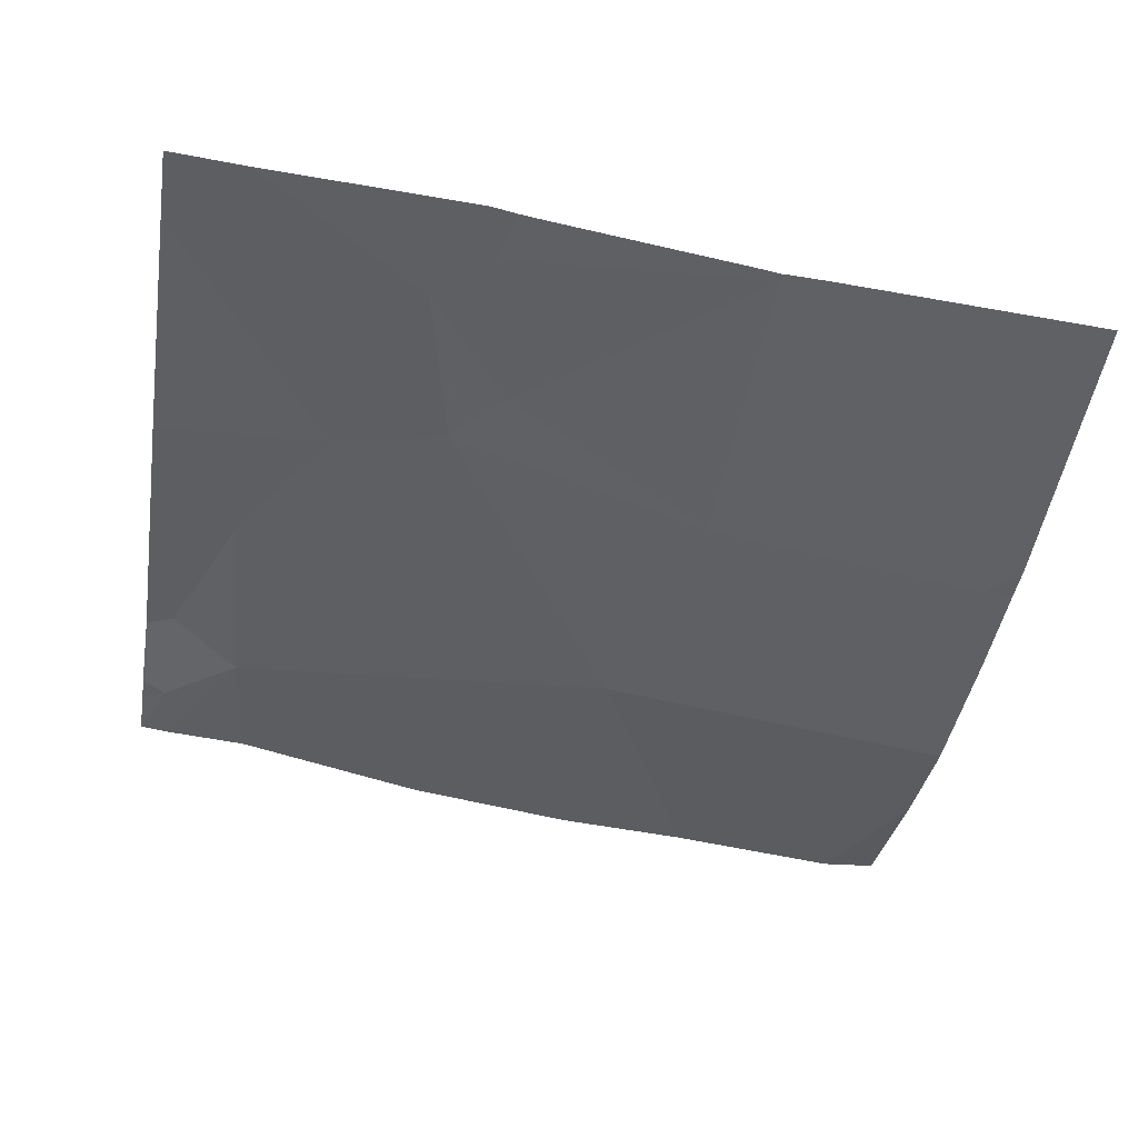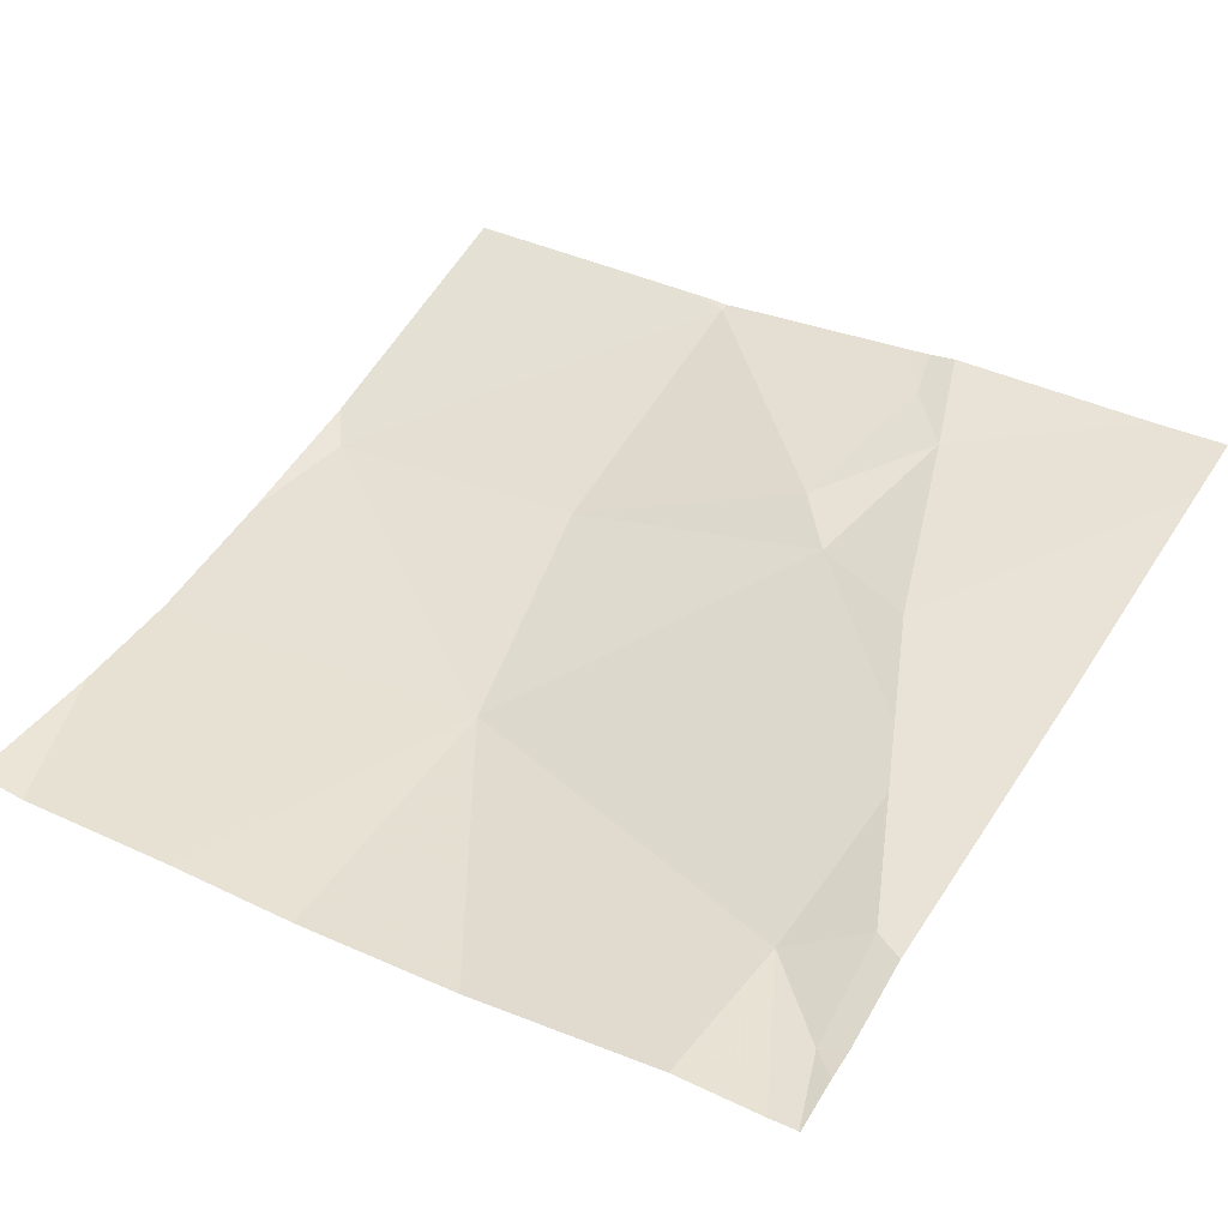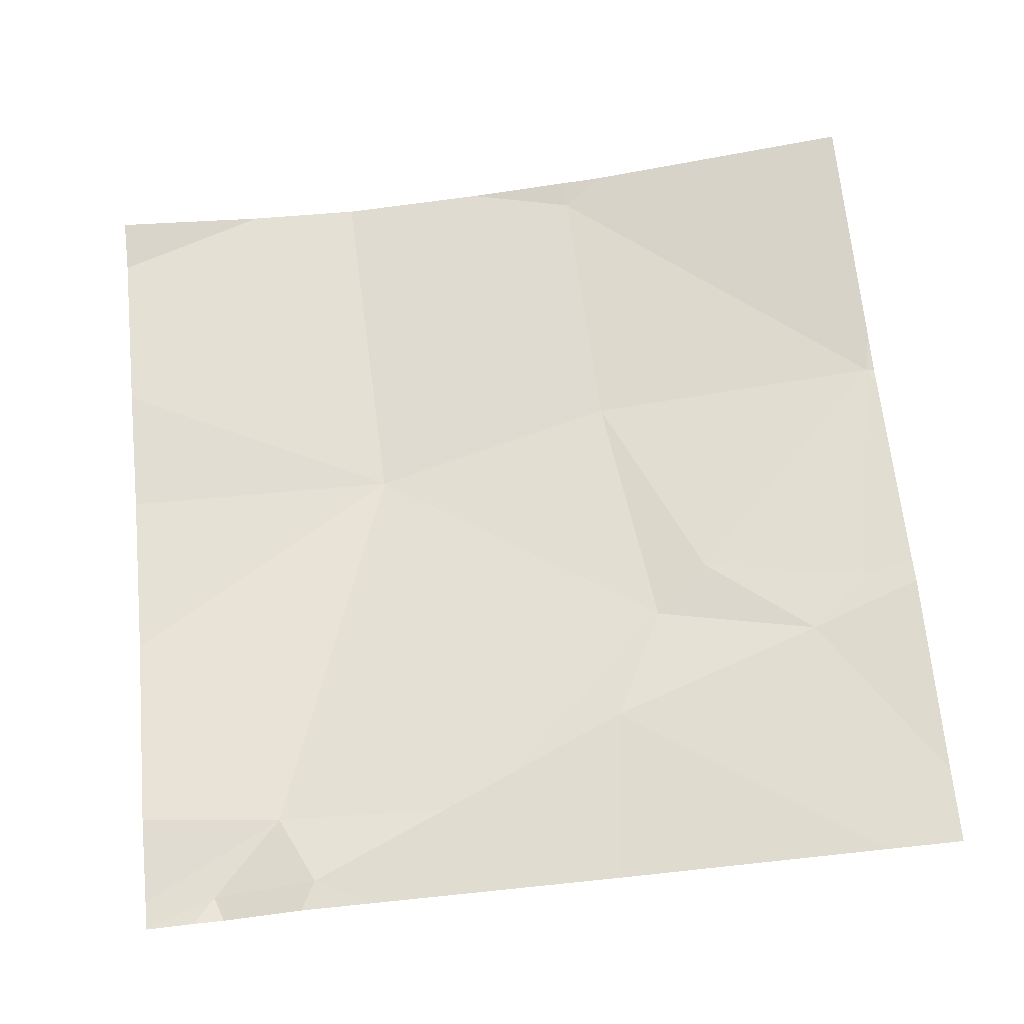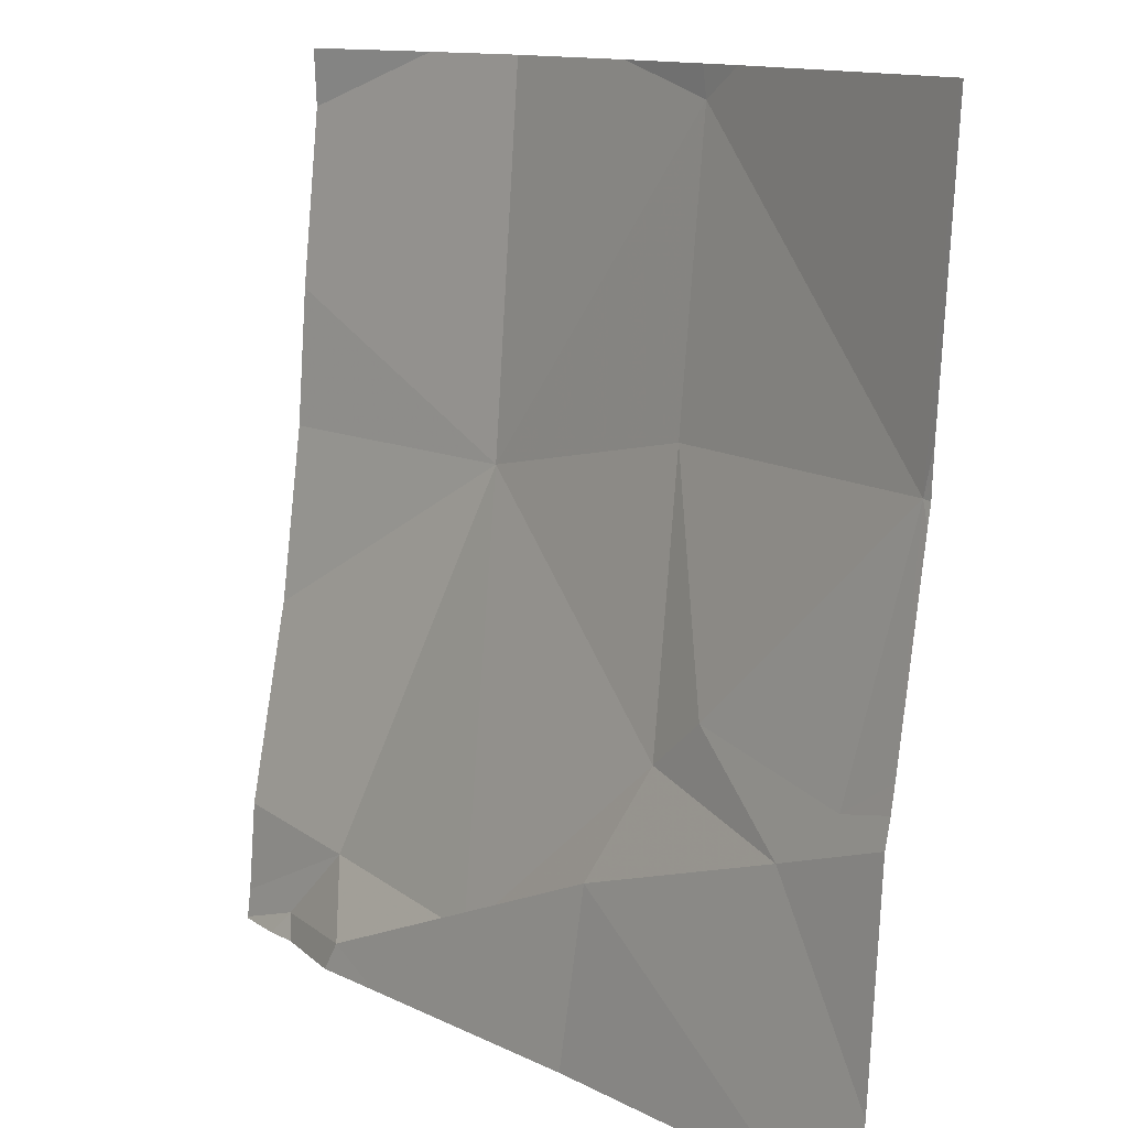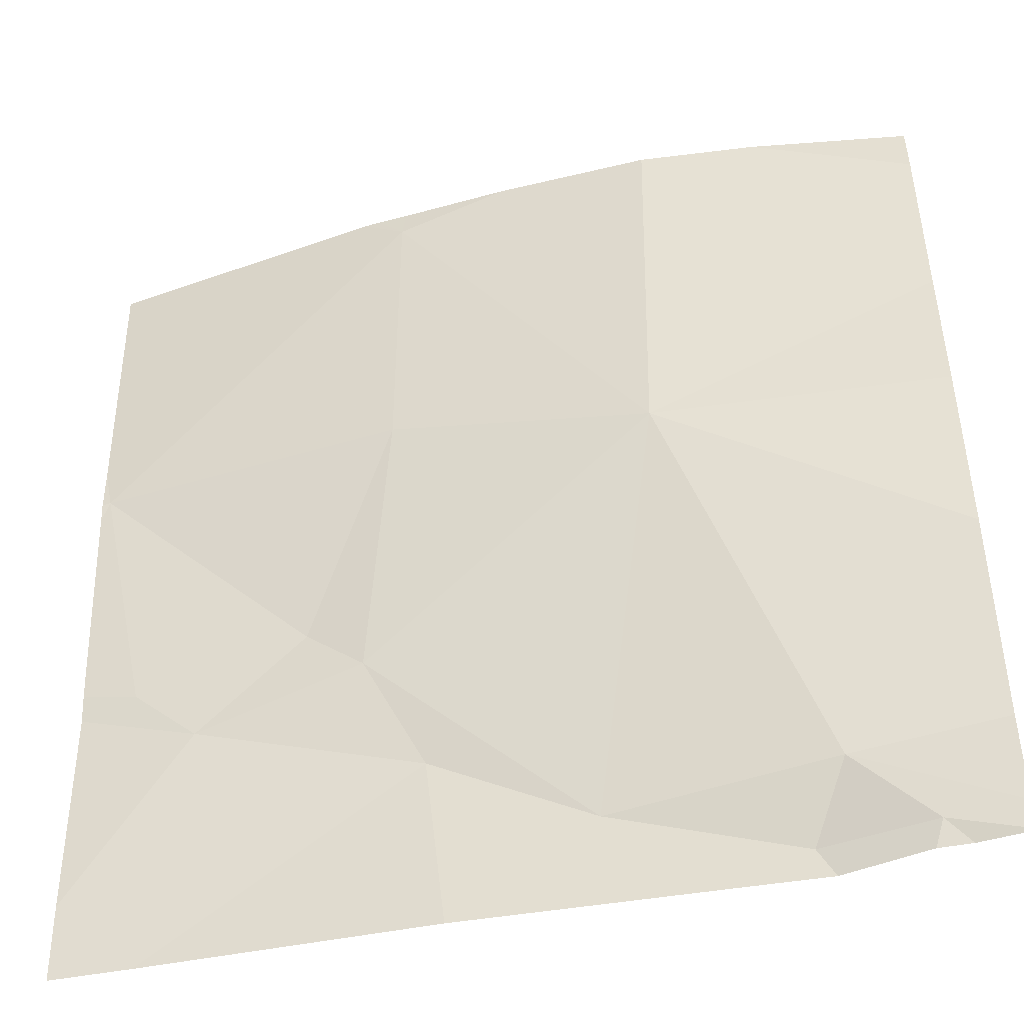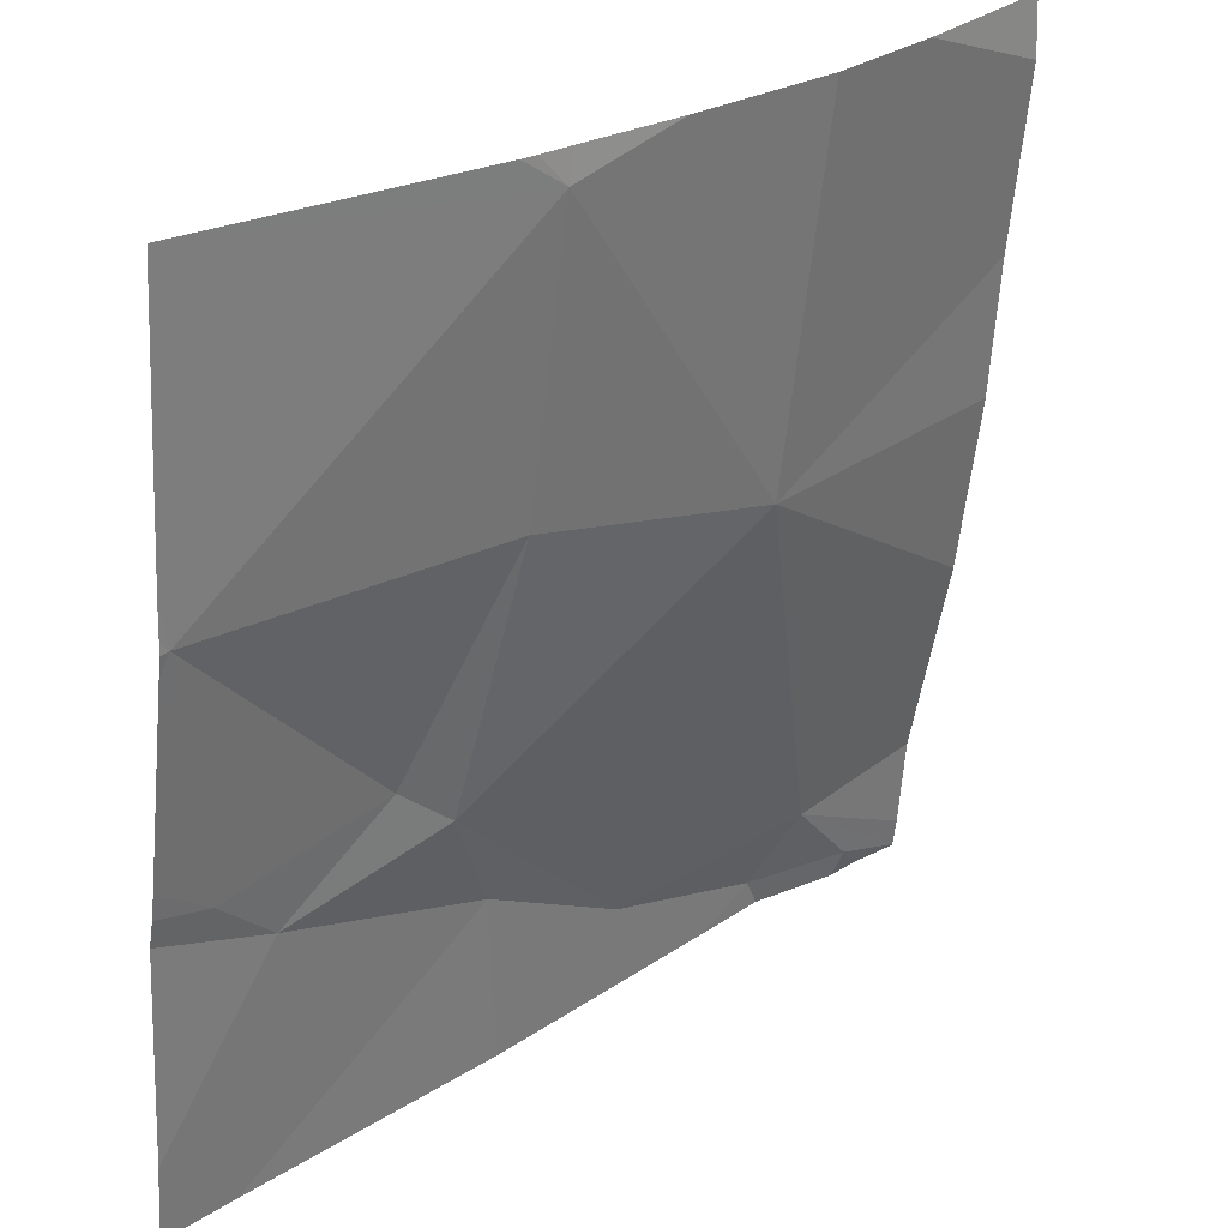
<metadata>
{"format":"obj","ext":"obj","renderer":"f3d","projection":"perspective","resolution":1024,"background":"white","views":[{"elev":-37.2,"azim":80.7,"up":"+Z"},{"elev":46.5,"azim":-58.7,"up":"+Z"},{"elev":73.1,"azim":-5.8,"up":"+Z"},{"elev":12.5,"azim":47.9,"up":"+Y"},{"elev":-47.7,"azim":-169.3,"up":"+Y"},{"elev":27.7,"azim":134.0,"up":"+Y"}]}
</metadata>
<code>
v -96.58 227.5 500.7
v -96.58 227.5 500.7
v -97.37 227 500.7
v -97.45 226.9 500.7
v -97.13 226.9 500.7
v -96.96 227 500.7
v -97.33 226.9 500.7
v -96.94 227.8 500.6
v -97.23 227.8 500.5
v -96.94 227.8 500.6
v -96.58 227.8 500.6
v -96.89 227.2 500.7
v -97.21 227.4 500.6
v -96.93 227.5 500.6
v -97.53 226.8 500.7
v -97.53 226.8 500.7
v -96.71 227.1 500.7
v -96.83 227.2 500.7
v -96.64 227.2 500.7
v -96.67 226.8 500.7
v -96.59 227.5 500.7
v -96.98 226.8 500.7
v -97.27 226.8 500.7
v -97.35 226.8 500.7
v -97.48 226.8 500.7
v -97.44 226.8 500.7
v -97.53 226.8 500.7
v -97.53 226.9 500.7
v -97.53 227 500.7
v -96.58 227.8 500.6
v -97.53 227.4 500.6
v -97.53 227.5 500.6
v -97.53 227.2 500.6
v -97.53 227.7 500.6
v -96.58 227.5 500.7
v -96.58 227.2 500.7
v -96.58 227.4 500.7
v -96.58 227.2 500.7
v -96.58 227.5 500.7
v -96.58 227.5 500.7
v -96.58 226.9 500.7
v -96.58 227.2 500.7
v -97.06 227.8 500.6
v -96.89 227.8 500.6
v -96.58 226.8 500.7
v -96.91 227.8 500.6
v -97.28 227.8 500.5
v -97.36 227.8 500.5
v -97.53 227.8 500.6
v -97.53 227.8 500.6
f 27 3 28
f 6 5 7
f 46 8 44
f 36 19 38
f 7 3 4
f 5 6 12
f 5 3 7
f 25 27 16
f 7 4 26
f 13 8 43
f 12 14 13
f 48 34 47
f 29 13 33
f 34 32 47
f 6 7 23
f 13 3 5
f 13 5 12
f 13 14 8
f 18 17 19
f 12 18 14
f 47 32 9
f 21 19 36
f 12 17 18
f 45 41 20
f 20 6 22
f 44 8 11
f 12 6 17
f 38 17 42
f 21 8 14
f 41 6 20
f 11 35 30
f 18 19 21
f 16 27 15
f 21 14 18
f 27 4 3
f 35 21 2
f 28 3 29
f 2 21 1
f 29 3 13
f 11 21 35
f 31 13 32
f 1 21 40
f 32 13 9
f 33 13 31
f 8 21 11
f 22 6 23
f 37 21 36
f 24 7 26
f 9 13 43
f 38 19 17
f 39 21 37
f 10 8 46
f 23 7 24
f 40 21 39
f 25 4 27
f 41 17 6
f 42 17 41
f 43 8 10
f 26 4 25
f 49 34 48
f 50 34 49

</code>
